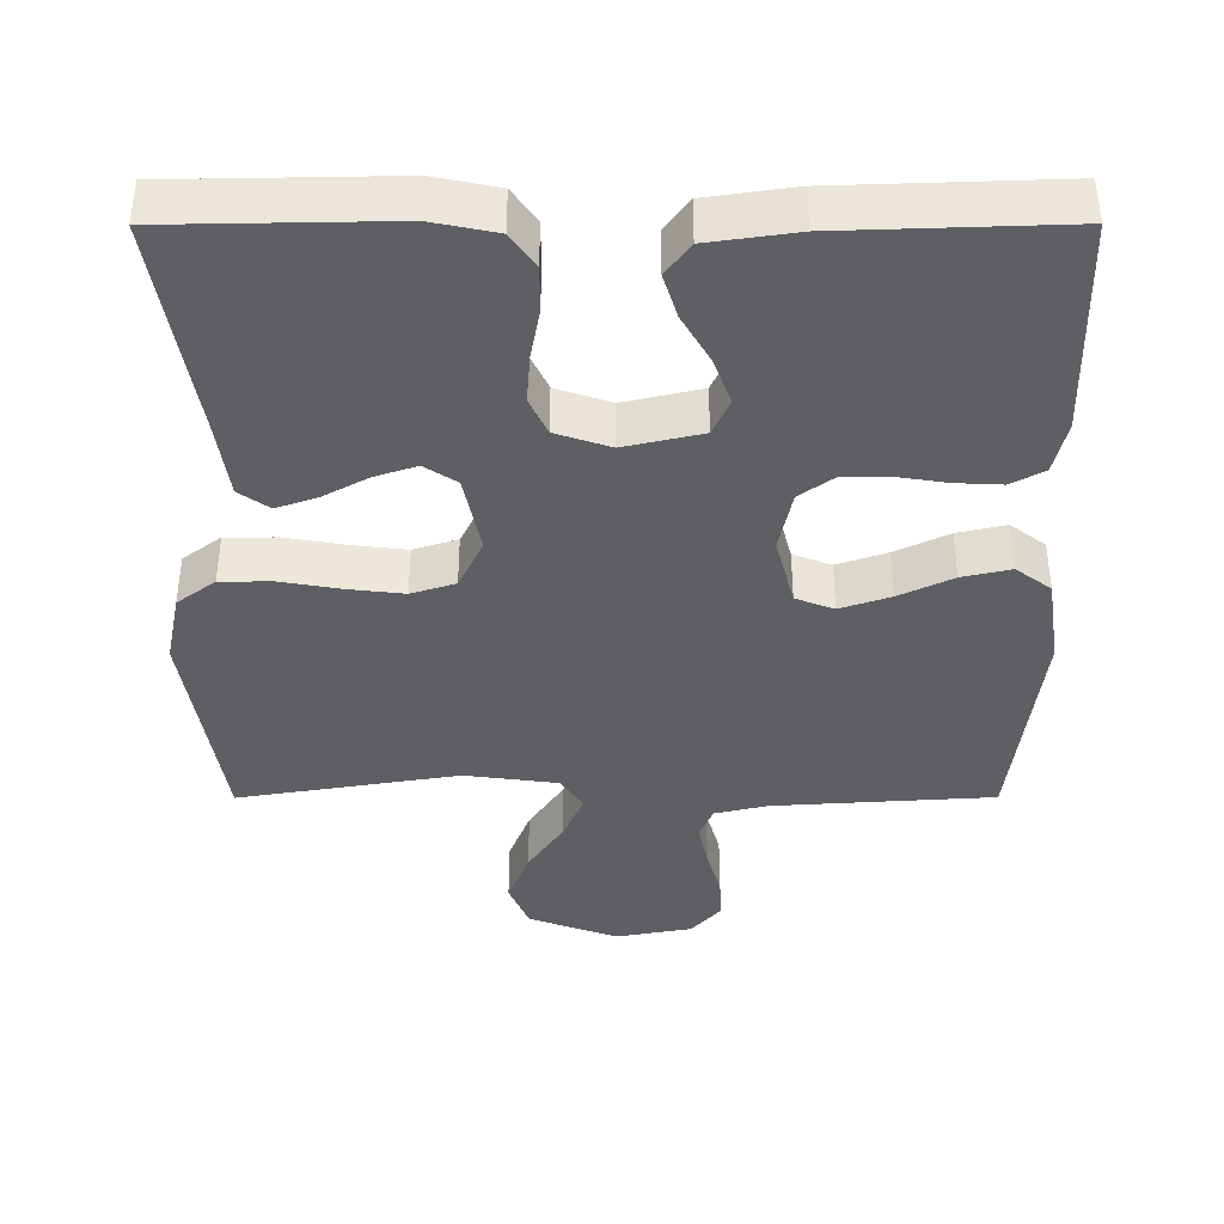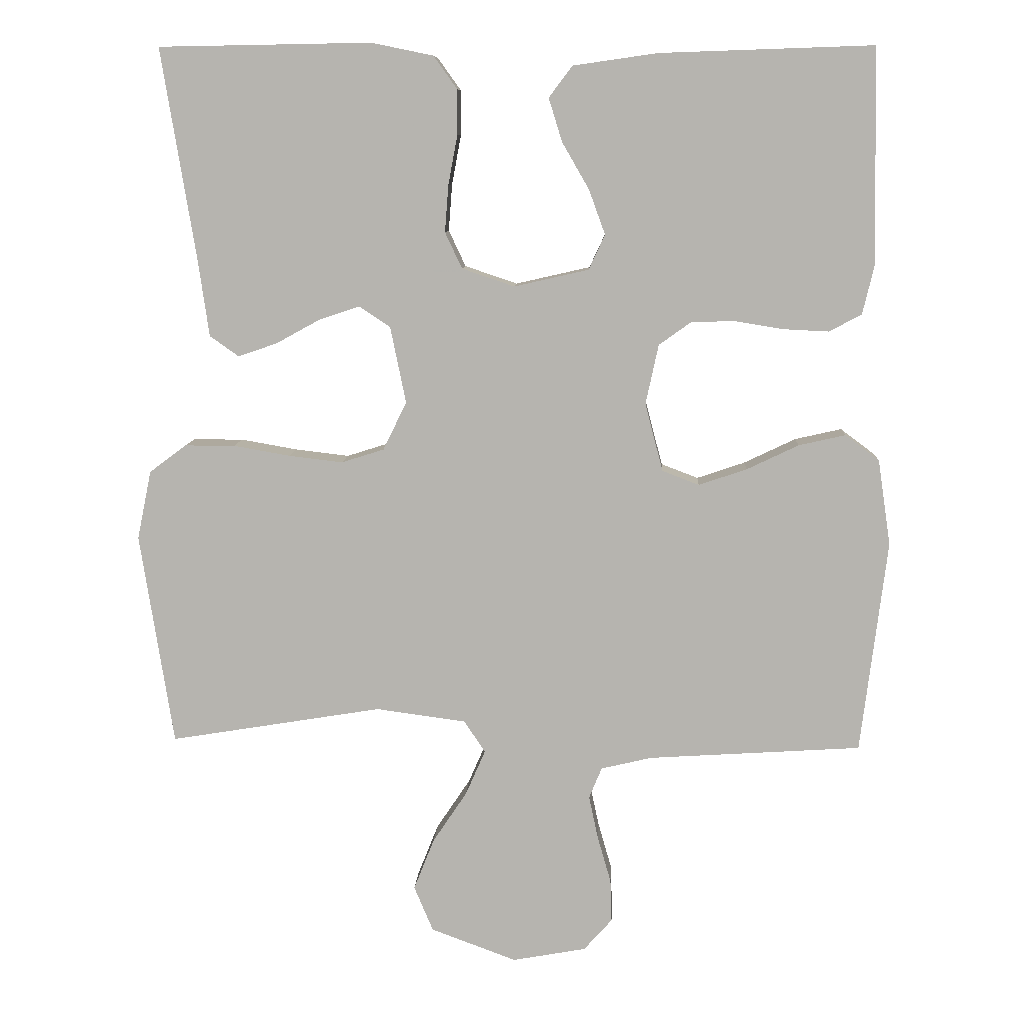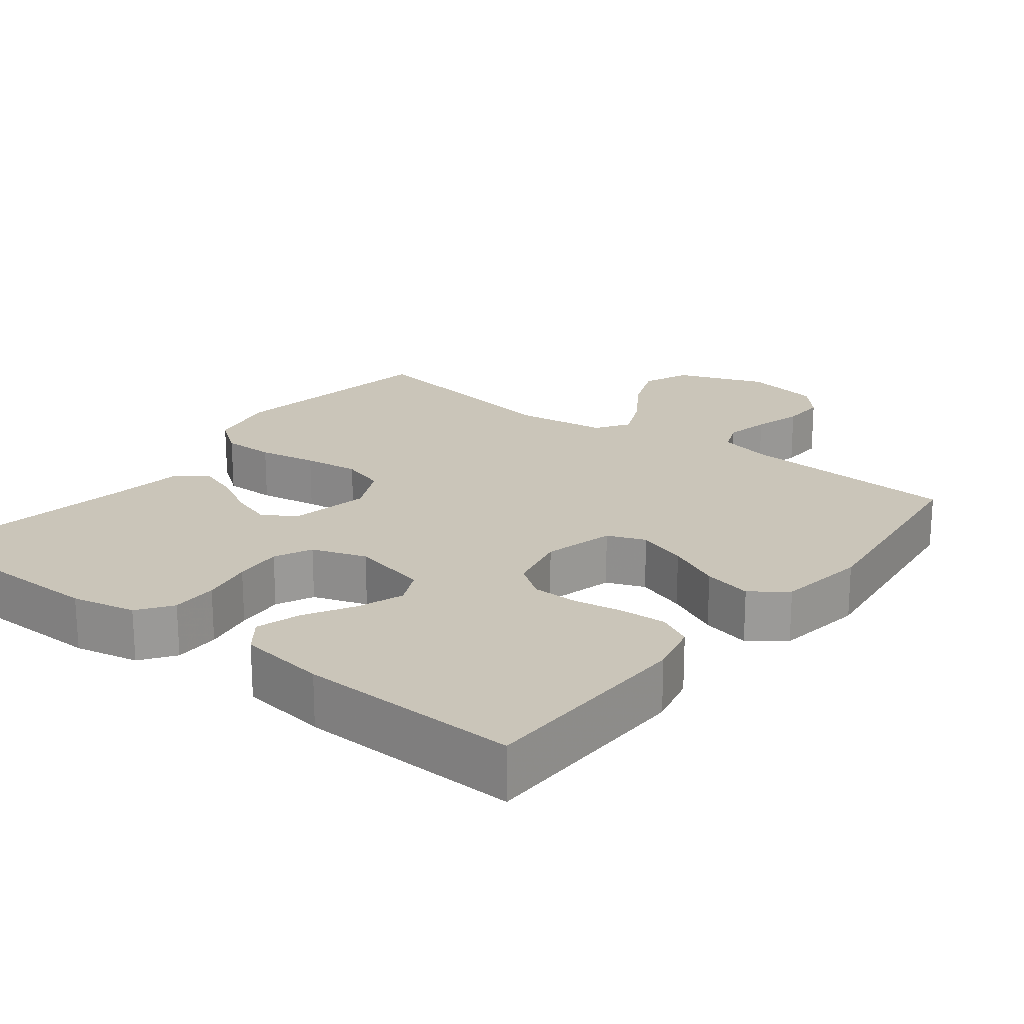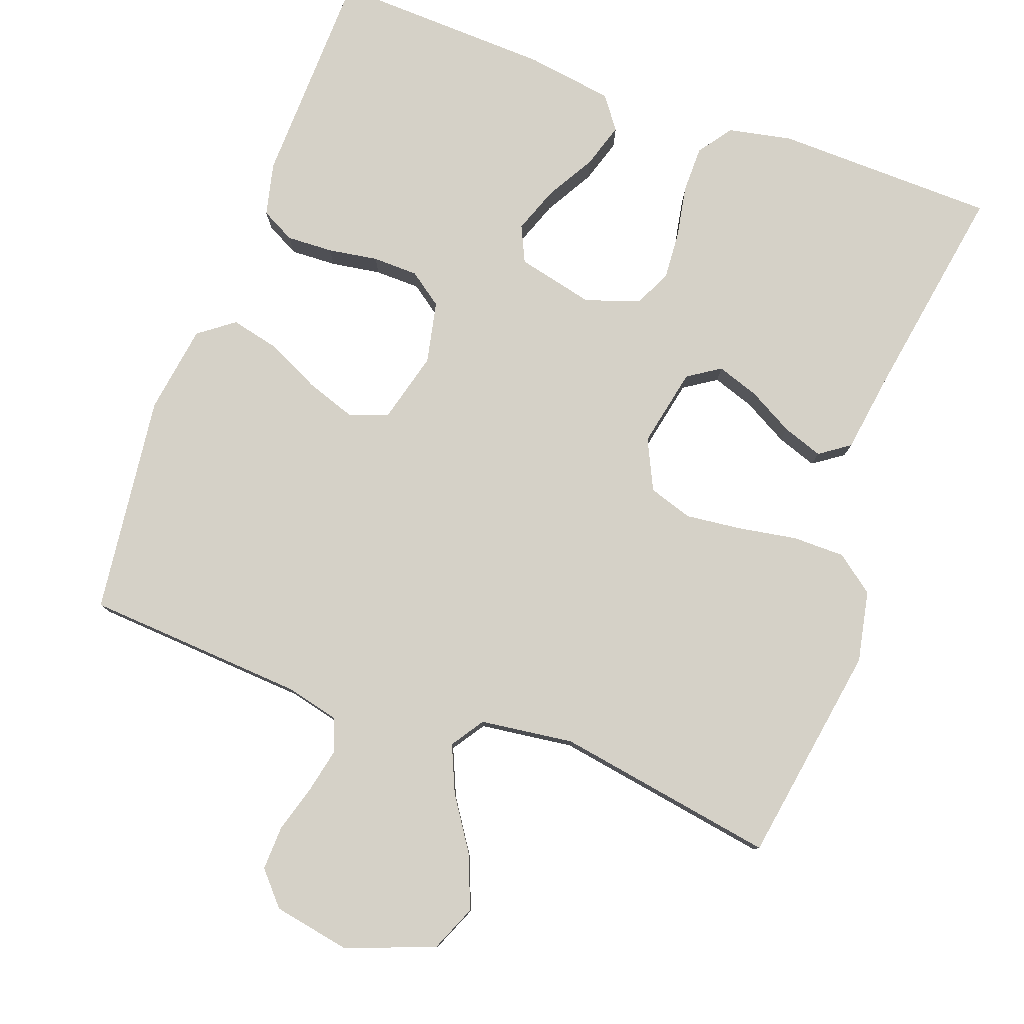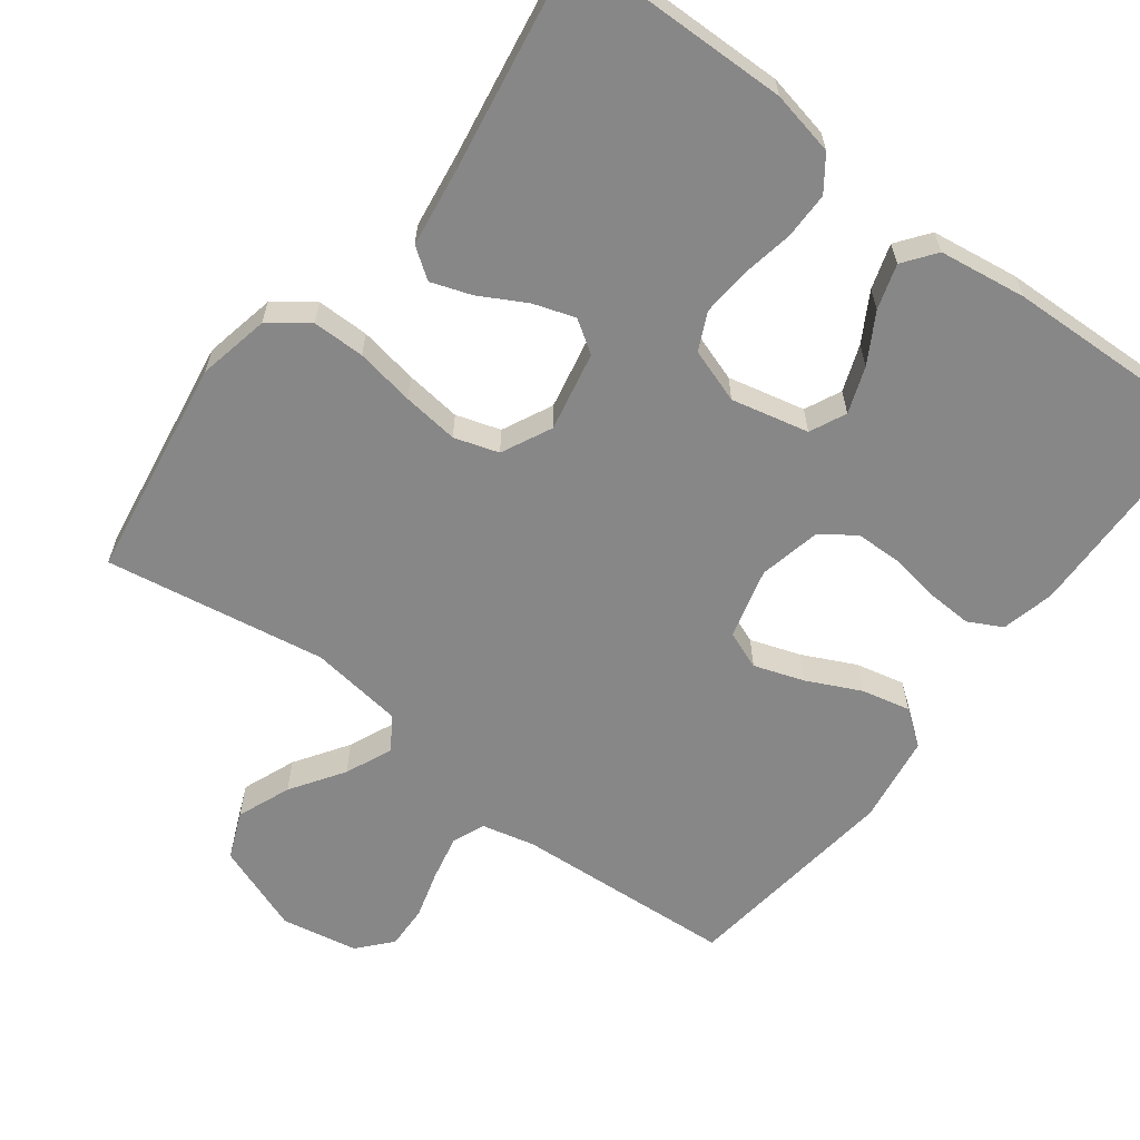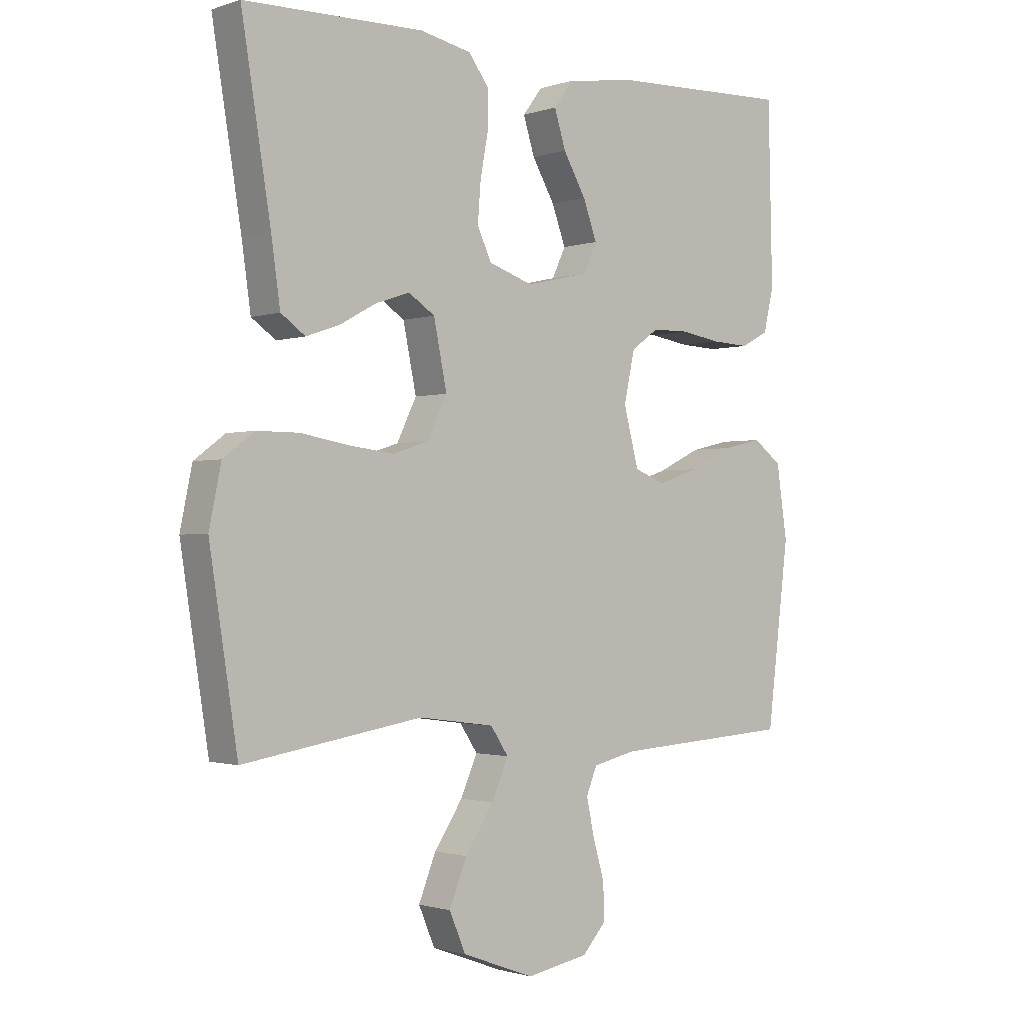
<metadata>
{"format":"obj","ext":"obj","renderer":"f3d","projection":"perspective","resolution":1024,"background":"white","views":[{"elev":-39.9,"azim":0.1,"up":"+Y"},{"elev":9.1,"azim":2.9,"up":"+Z"},{"elev":20.6,"azim":37.7,"up":"+Y"},{"elev":79.6,"azim":-159.8,"up":"+Y"},{"elev":-62.3,"azim":-37.1,"up":"+Y"},{"elev":-1.3,"azim":-40.2,"up":"+Z"}]}
</metadata>
<code>
v -0.5 0.07 0.5
v -0.2 0.07 0.505
v -0.113 0.07 0.487
v -0.08 0.07 0.441
v -0.08 0.07 0.378
v -0.093 0.07 0.308
v -0.098 0.07 0.242
v -0.074 0.07 0.191
v 0 0.07 0.166
v 0.105 0.07 0.19
v 0.128 0.07 0.239
v 0.105 0.07 0.302
v 0.067 0.07 0.368
v 0.048 0.07 0.429
v 0.081 0.07 0.473
v 0.2 0.07 0.49
v 0.5 0.07 0.5
v 0.507 0.07 0.2
v 0.49 0.07 0.128
v 0.444 0.07 0.104
v 0.381 0.07 0.107
v 0.313 0.07 0.118
v 0.251 0.07 0.117
v 0.205 0.07 0.084
v 0.187 0.07 0
v 0.212 0.07 -0.096
v 0.264 0.07 -0.116
v 0.332 0.07 -0.093
v 0.405 0.07 -0.058
v 0.471 0.07 -0.043
v 0.519 0.07 -0.079
v 0.537 0.07 -0.2
v 0.5 0.07 -0.5
v 0.2 0.07 -0.519
v 0.128 0.07 -0.536
v 0.11 0.07 -0.58
v 0.123 0.07 -0.641
v 0.142 0.07 -0.707
v 0.144 0.07 -0.767
v 0.104 0.07 -0.812
v 0 0.07 -0.831
v -0.121 0.07 -0.786
v -0.148 0.07 -0.722
v -0.119 0.07 -0.649
v -0.071 0.07 -0.577
v -0.043 0.07 -0.513
v -0.073 0.07 -0.468
v -0.2 0.07 -0.451
v -0.5 0.07 -0.5
v -0.547 0.07 -0.2
v -0.527 0.07 -0.103
v -0.475 0.07 -0.064
v -0.404 0.07 -0.064
v -0.324 0.07 -0.078
v -0.248 0.07 -0.087
v -0.188 0.07 -0.068
v -0.155 0.07 0
v -0.177 0.07 0.108
v -0.221 0.07 0.137
v -0.278 0.07 0.118
v -0.34 0.07 0.084
v -0.395 0.07 0.065
v -0.436 0.07 0.094
v -0.451 0.07 0.2
v -0.5 0 0.5
v -0.2 0 0.505
v -0.113 0 0.487
v -0.08 0 0.441
v -0.08 0 0.378
v -0.093 0 0.308
v -0.098 0 0.242
v -0.074 0 0.191
v 0 0 0.166
v 0.105 0 0.19
v 0.128 0 0.239
v 0.105 0 0.302
v 0.067 0 0.368
v 0.048 0 0.429
v 0.081 0 0.473
v 0.2 0 0.49
v 0.5 0 0.5
v 0.507 0 0.2
v 0.49 0 0.128
v 0.444 0 0.104
v 0.381 0 0.107
v 0.313 0 0.118
v 0.251 0 0.117
v 0.205 0 0.084
v 0.187 0 0
v 0.212 0 -0.096
v 0.264 0 -0.116
v 0.332 0 -0.093
v 0.405 0 -0.058
v 0.471 0 -0.043
v 0.519 0 -0.079
v 0.537 0 -0.2
v 0.5 0 -0.5
v 0.2 0 -0.519
v 0.128 0 -0.536
v 0.11 0 -0.58
v 0.123 0 -0.641
v 0.142 0 -0.707
v 0.144 0 -0.767
v 0.104 0 -0.812
v 0 0 -0.831
v -0.121 0 -0.786
v -0.148 0 -0.722
v -0.119 0 -0.649
v -0.071 0 -0.577
v -0.043 0 -0.513
v -0.073 0 -0.468
v -0.2 0 -0.451
v -0.5 0 -0.5
v -0.547 0 -0.2
v -0.527 0 -0.103
v -0.475 0 -0.064
v -0.404 0 -0.064
v -0.324 0 -0.078
v -0.248 0 -0.087
v -0.188 0 -0.068
v -0.155 0 0
v -0.177 0 0.108
v -0.221 0 0.137
v -0.278 0 0.118
v -0.34 0 0.084
v -0.395 0 0.065
v -0.436 0 0.094
v -0.451 0 0.2
f 62 63 64
f 61 62 64
f 60 61 64
f 4 5 6
f 3 4 6
f 2 3 6
f 1 2 6
f 64 1 6
f 60 64 6
f 59 60 6
f 58 59 6 7
f 57 58 7 8
f 52 53 54
f 51 52 54
f 50 51 54
f 49 50 54
f 48 49 54
f 47 48 54 55
f 46 47 55 56
f 43 44 45
f 42 43 45
f 41 42 45
f 40 41 45
f 39 40 45
f 38 39 45
f 37 38 45
f 36 37 45 46
f 46 56 57
f 36 46 57
f 35 36 57
f 32 33 34
f 31 32 34
f 30 31 34
f 29 30 34
f 28 29 34
f 27 28 34 35
f 20 21 22
f 19 20 22
f 18 19 22
f 17 18 22
f 16 17 22
f 15 16 22
f 14 15 22
f 13 14 22
f 12 13 22
f 11 12 22 23
f 10 11 23 24
f 35 57 8 9
f 26 27 35
f 35 9 10
f 26 35 10
f 25 26 10
f 10 24 25
f 128 127 126
f 128 126 125
f 128 125 124
f 70 69 68
f 70 68 67
f 70 67 66
f 70 66 65
f 70 65 128
f 70 128 124
f 70 124 123
f 71 70 123 122
f 72 71 122 121
f 118 117 116
f 118 116 115
f 118 115 114
f 118 114 113
f 118 113 112
f 119 118 112 111
f 120 119 111 110
f 109 108 107
f 109 107 106
f 109 106 105
f 109 105 104
f 109 104 103
f 109 103 102
f 109 102 101
f 110 109 101 100
f 121 120 110
f 121 110 100
f 121 100 99
f 98 97 96
f 98 96 95
f 98 95 94
f 98 94 93
f 98 93 92
f 99 98 92 91
f 86 85 84
f 86 84 83
f 86 83 82
f 86 82 81
f 86 81 80
f 86 80 79
f 86 79 78
f 86 78 77
f 86 77 76
f 87 86 76 75
f 88 87 75 74
f 73 72 121 99
f 99 91 90
f 74 73 99
f 74 99 90
f 74 90 89
f 89 88 74
f 1 65 66 2
f 2 66 67 3
f 3 67 68 4
f 4 68 69 5
f 5 69 70 6
f 6 70 71 7
f 7 71 72 8
f 8 72 73 9
f 9 73 74 10
f 10 74 75 11
f 11 75 76 12
f 12 76 77 13
f 13 77 78 14
f 14 78 79 15
f 15 79 80 16
f 16 80 81 17
f 17 81 82 18
f 18 82 83 19
f 19 83 84 20
f 20 84 85 21
f 21 85 86 22
f 22 86 87 23
f 23 87 88 24
f 24 88 89 25
f 25 89 90 26
f 26 90 91 27
f 27 91 92 28
f 28 92 93 29
f 29 93 94 30
f 30 94 95 31
f 31 95 96 32
f 32 96 97 33
f 33 97 98 34
f 34 98 99 35
f 35 99 100 36
f 36 100 101 37
f 37 101 102 38
f 38 102 103 39
f 39 103 104 40
f 40 104 105 41
f 41 105 106 42
f 42 106 107 43
f 43 107 108 44
f 44 108 109 45
f 45 109 110 46
f 46 110 111 47
f 47 111 112 48
f 48 112 113 49
f 49 113 114 50
f 50 114 115 51
f 51 115 116 52
f 52 116 117 53
f 53 117 118 54
f 54 118 119 55
f 55 119 120 56
f 56 120 121 57
f 57 121 122 58
f 58 122 123 59
f 59 123 124 60
f 60 124 125 61
f 61 125 126 62
f 62 126 127 63
f 63 127 128 64
f 64 128 65 1

</code>
